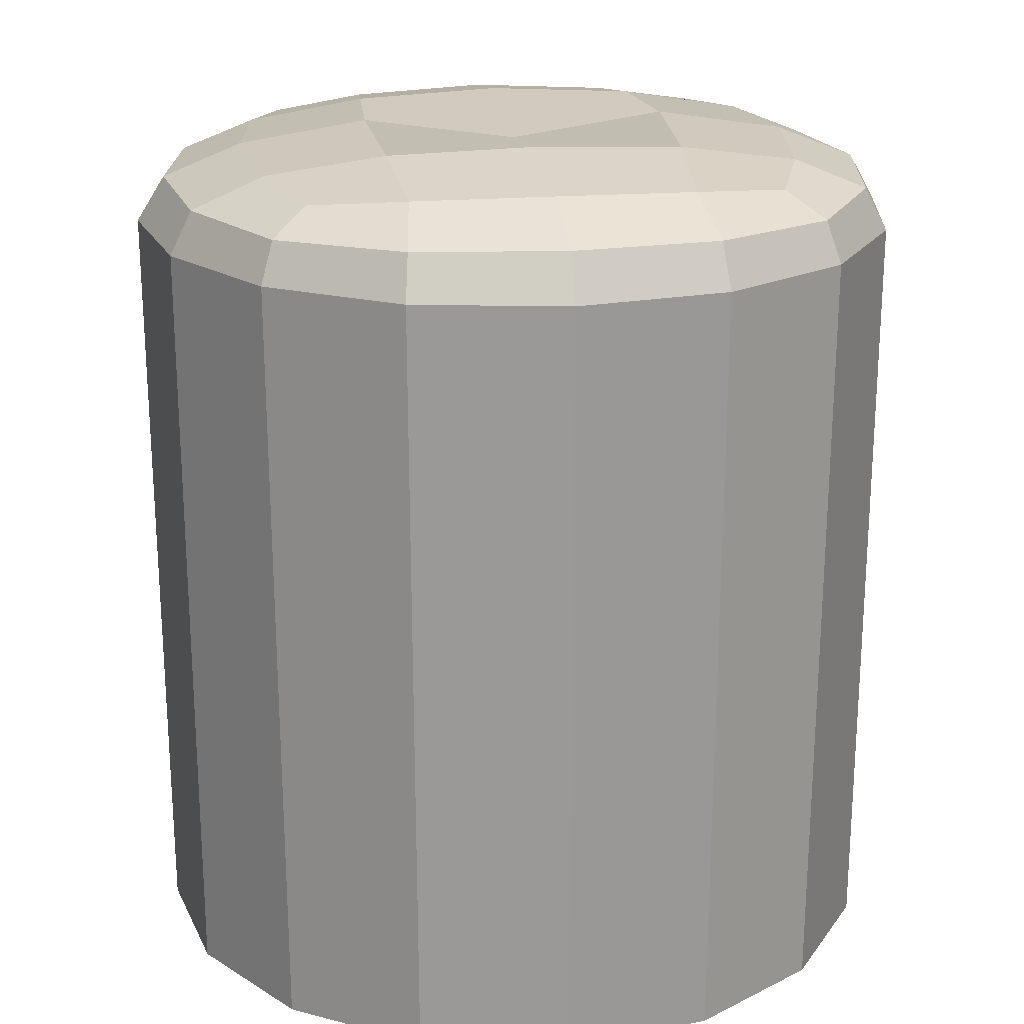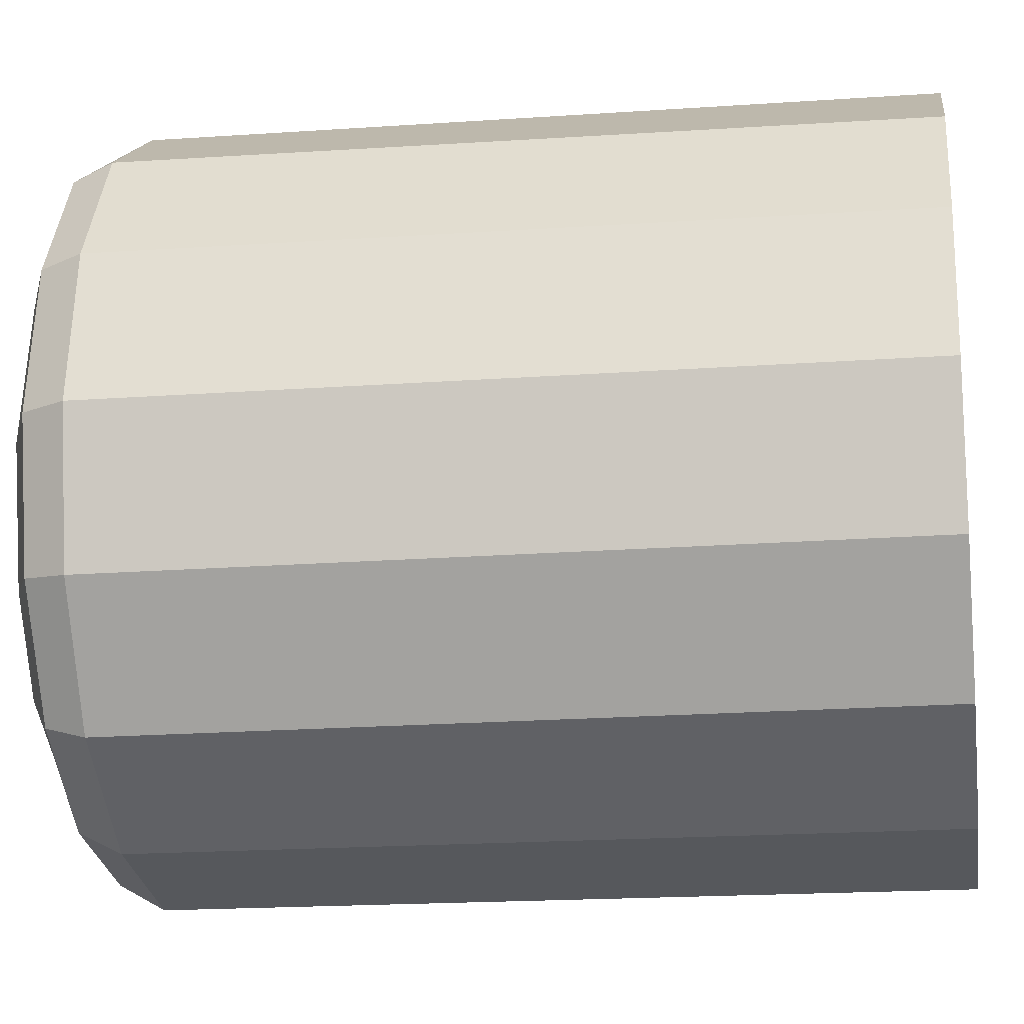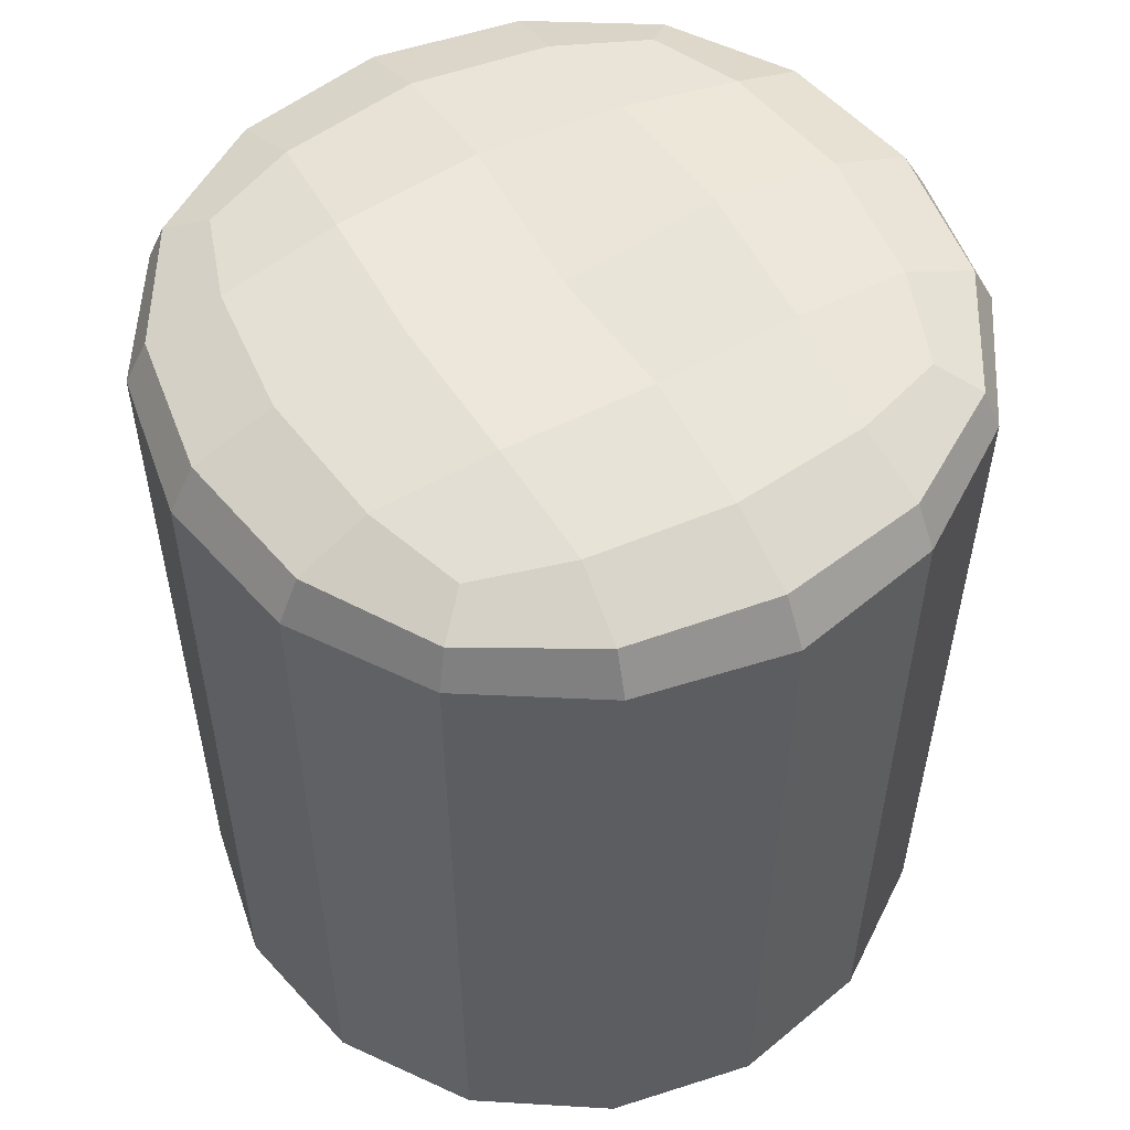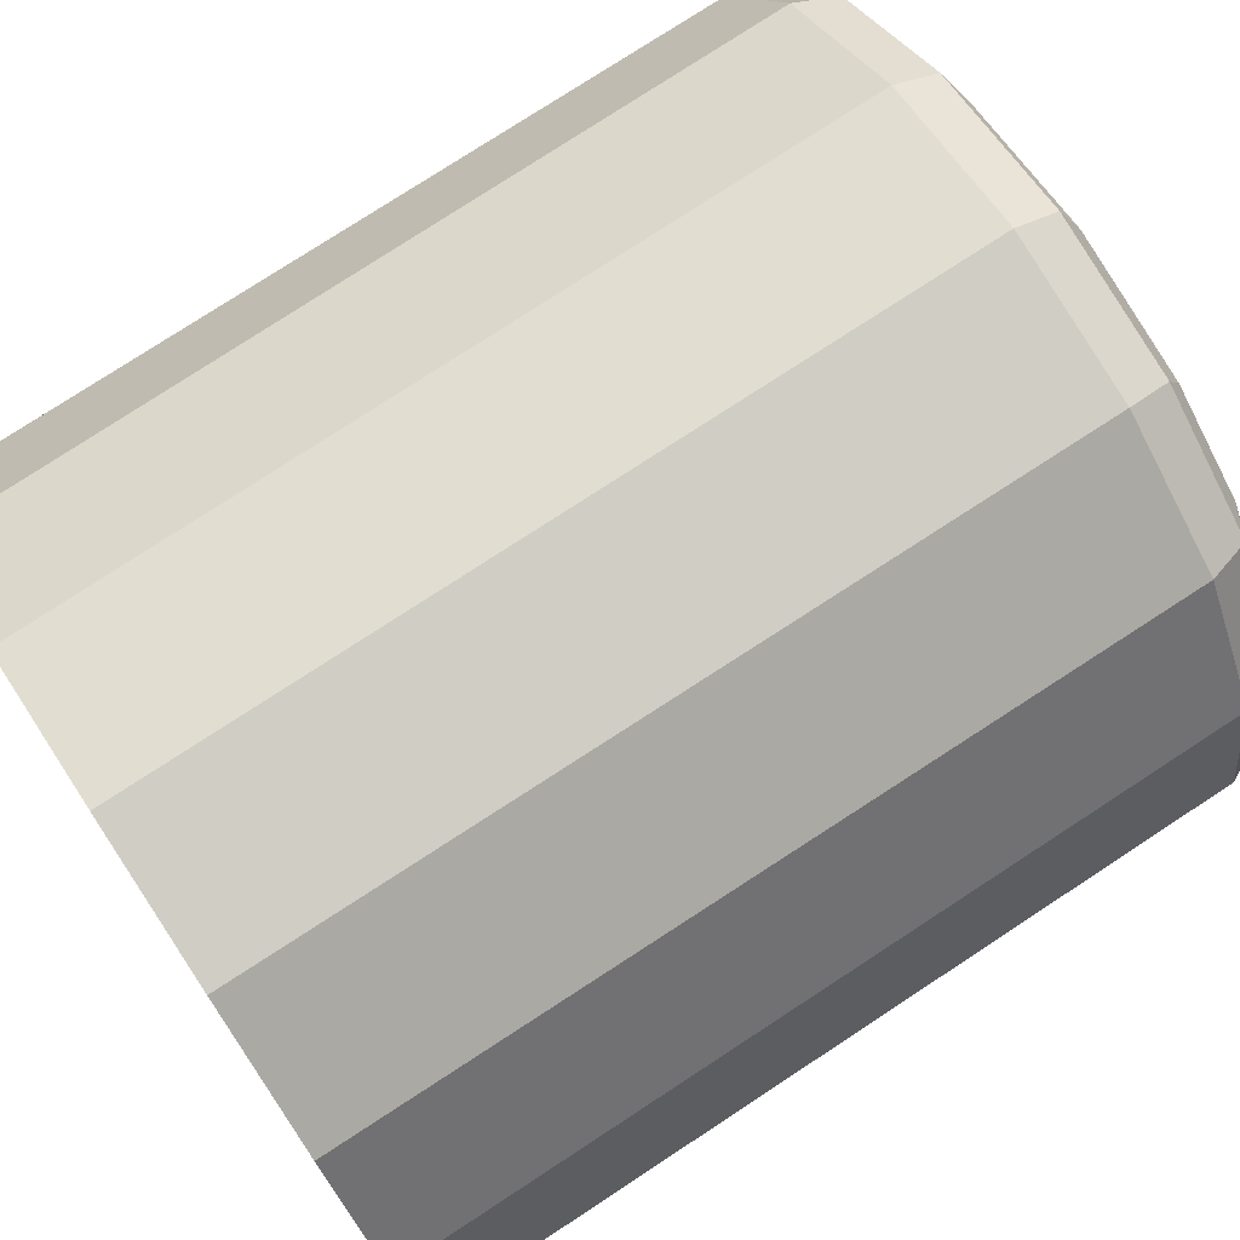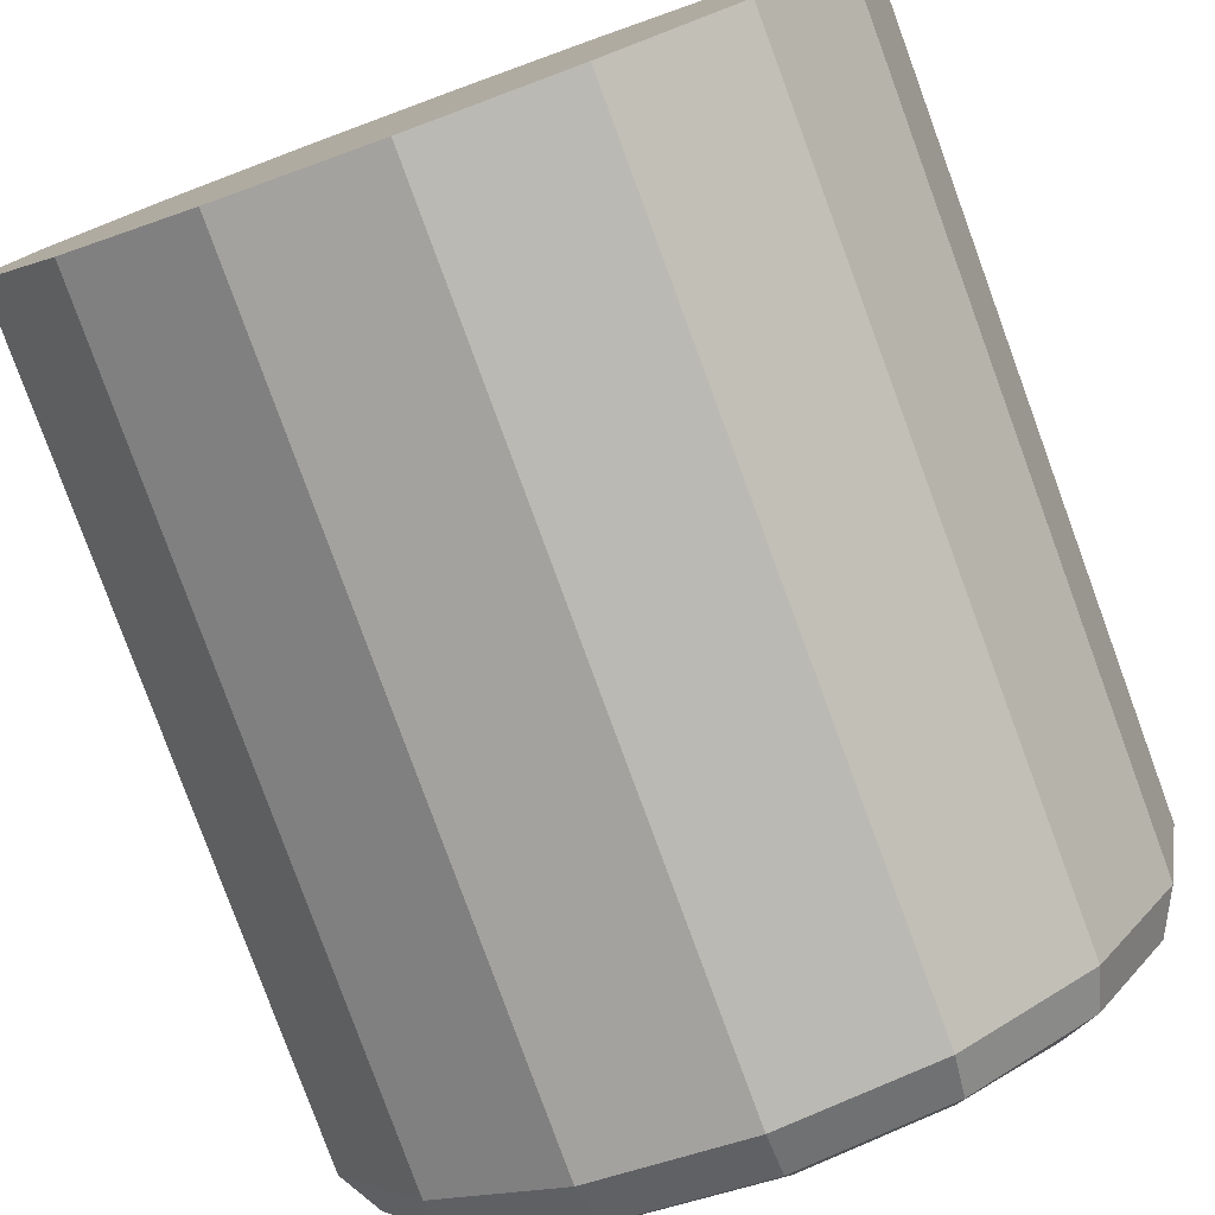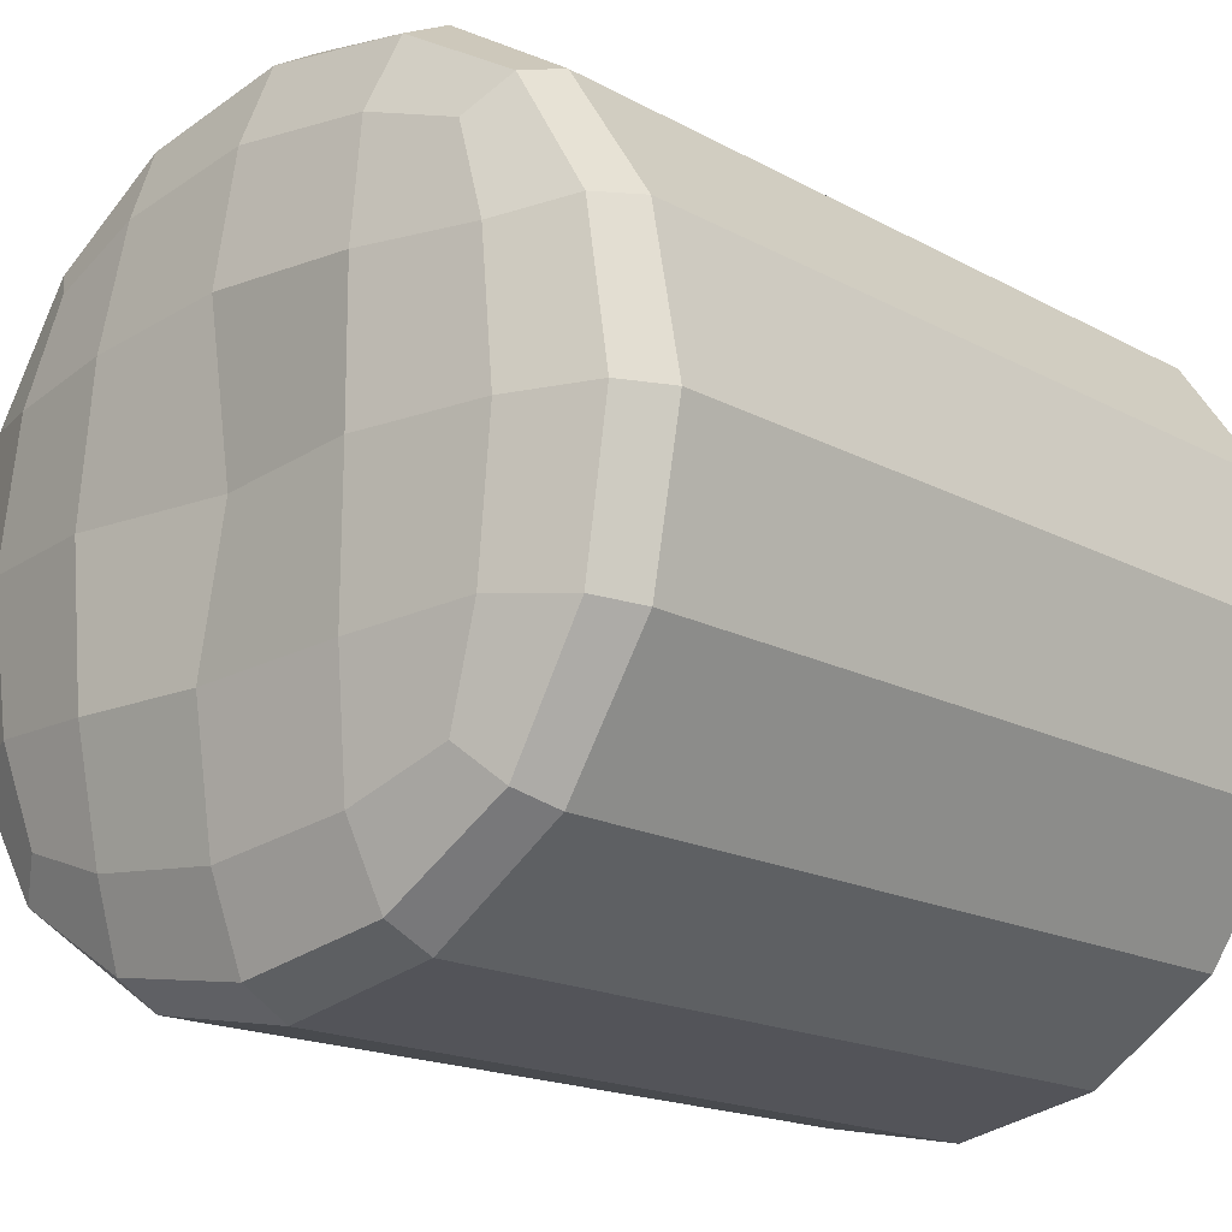
<metadata>
{"format":"obj","ext":"obj","renderer":"f3d","projection":"perspective","resolution":1024,"background":"white","views":[{"elev":20.4,"azim":81.7,"up":"+Y"},{"elev":-17.3,"azim":-81.5,"up":"+Z"},{"elev":53.8,"azim":-30.1,"up":"+Y"},{"elev":74.8,"azim":56.6,"up":"+Z"},{"elev":-78.8,"azim":20.1,"up":"+Z"},{"elev":-17.8,"azim":-136.3,"up":"+Z"}]}
</metadata>
<code>
o Puff_Cube.037
v -0.6 1.184 0.6
v -0.6 1.184 -0.6
v 0.6 1.184 0.6
v 0.6 1.184 -0.6
v -0.7193 1.017 0.7193
v -0.6875 1.123 0.6875
v -0.6875 1.206 0.356
v -0.7315 1.217 0
v -0.6875 1.206 -0.356
v -0.6875 1.123 -0.6875
v -0.7193 1.017 -0.7193
v -0.356 1.206 -0.6875
v -0 1.217 -0.7315
v 0.356 1.206 -0.6875
v 0.6875 1.123 -0.6875
v 0.7193 1.017 -0.7193
v 0.6875 1.206 -0.356
v 0.7315 1.217 0
v 0.6875 1.206 0.356
v 0.6875 1.123 0.6875
v 0.7193 1.017 0.7193
v 0.356 1.206 0.6875
v -0 1.217 0.7315
v -0.356 1.206 0.6875
v -0.931 1.017 0.3912
v -0.8748 1.129 0.3794
v -1.004 1.017 0
v -0.9382 1.134 0
v -0.931 1.017 -0.3912
v -0.8748 1.129 -0.3794
v -0.3912 1.017 -0.931
v -0.3794 1.129 -0.8748
v 0 1.017 -1.004
v -0 1.134 -0.9382
v 0.3912 1.017 -0.931
v 0.3794 1.129 -0.8748
v 0.931 1.017 -0.3912
v 0.8748 1.129 -0.3794
v 1.004 1.017 0
v 0.9382 1.134 -0
v 0.931 1.017 0.3912
v 0.8748 1.129 0.3794
v 0.3912 1.017 0.931
v 0.3794 1.129 0.8748
v -0 1.017 1.011
v 0 1.134 0.9382
v -0.3912 1.017 0.931
v -0.3794 1.129 0.8748
v 0.3794 1.253 -0.3794
v 0 1.269 -0.3998
v -0.3794 1.253 -0.3794
v 0.3998 1.269 0
v -0 1.21 0
v -0.3998 1.269 -0
v 0.3794 1.253 0.3794
v -0 1.269 0.3998
v -0.3794 1.253 0.3794
v 0 -1 -1
v 0.3827 -1 -0.9239
v 0.7071 -1 -0.7071
v 0.9239 -1 -0.3827
v 1 -1 0
v 0.9239 -1 0.3827
v 0.7071 -1 0.7071
v 0.3827 -1 0.9239
v 0 -1 1
v -0.3827 -1 0.9239
v -0.7071 -1 0.7071
v -0.9239 -1 0.3827
v -1 -1 0
v -0.9239 -1 -0.3827
v -0.7071 -1 -0.7071
v -0.3827 -1 -0.9239
f 25 26 28 27
f 27 28 30 29
f 5 6 26 25
f 6 1 7 26
f 26 7 8 28
f 28 8 9 30
f 30 9 2 10
f 29 30 10 11
f 31 32 34 33
f 33 34 36 35
f 11 10 32 31
f 10 2 12 32
f 32 12 13 34
f 34 13 14 36
f 36 14 4 15
f 35 36 15 16
f 37 38 40 39
f 39 40 42 41
f 16 15 38 37
f 15 4 17 38
f 38 17 18 40
f 40 18 19 42
f 42 19 3 20
f 41 42 20 21
f 43 44 46 45
f 45 46 48 47
f 21 20 44 43
f 20 3 22 44
f 44 22 23 46
f 46 23 24 48
f 48 24 1 6
f 47 48 6 5
f 49 50 53 52
f 50 51 54 53
f 52 53 56 55
f 53 54 57 56
f 4 14 49 17
f 14 13 50 49
f 13 12 51 50
f 12 2 9 51
f 51 9 8 54
f 54 8 7 57
f 57 7 1 24
f 56 57 24 23
f 55 56 23 22
f 19 55 22 3
f 18 52 55 19
f 17 49 52 18
f 58 33 35 59
f 59 35 16 60
f 60 16 37 61
f 61 37 39 62
f 62 39 41 63
f 63 41 21 64
f 64 21 43 65
f 65 43 45 66
f 66 45 47 67
f 67 47 5 68
f 68 5 25 69
f 69 25 27 70
f 70 27 29 71
f 71 29 11 72
f 72 11 31 73
f 73 31 33 58
f 58 59 60 61 62 63 64 65 66 67 68 69 70 71 72 73

</code>
